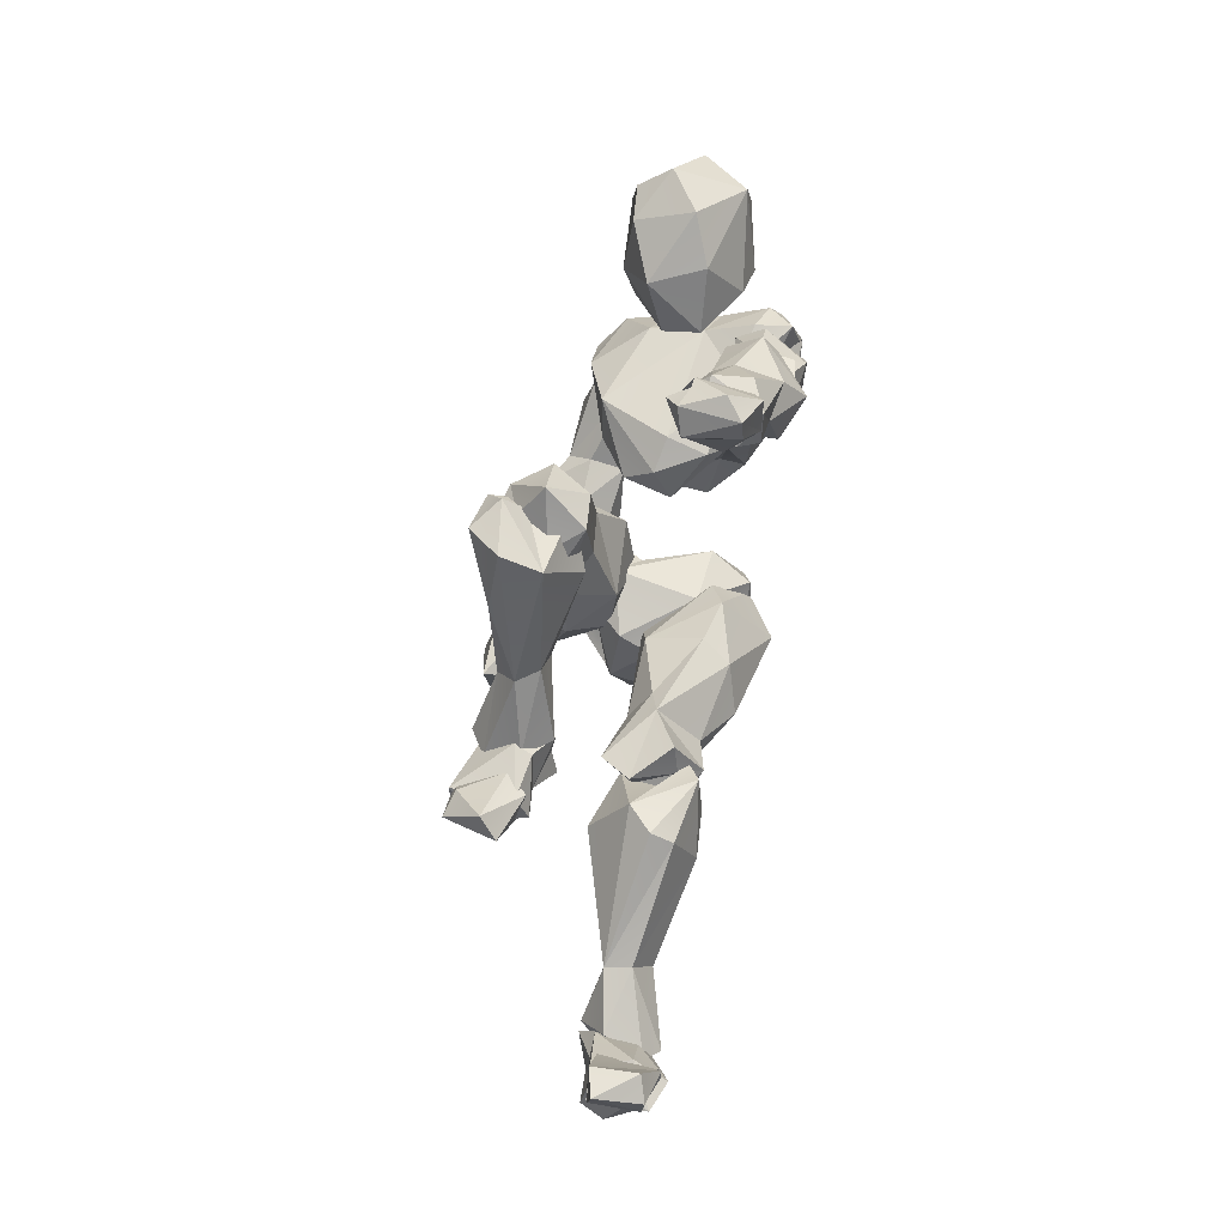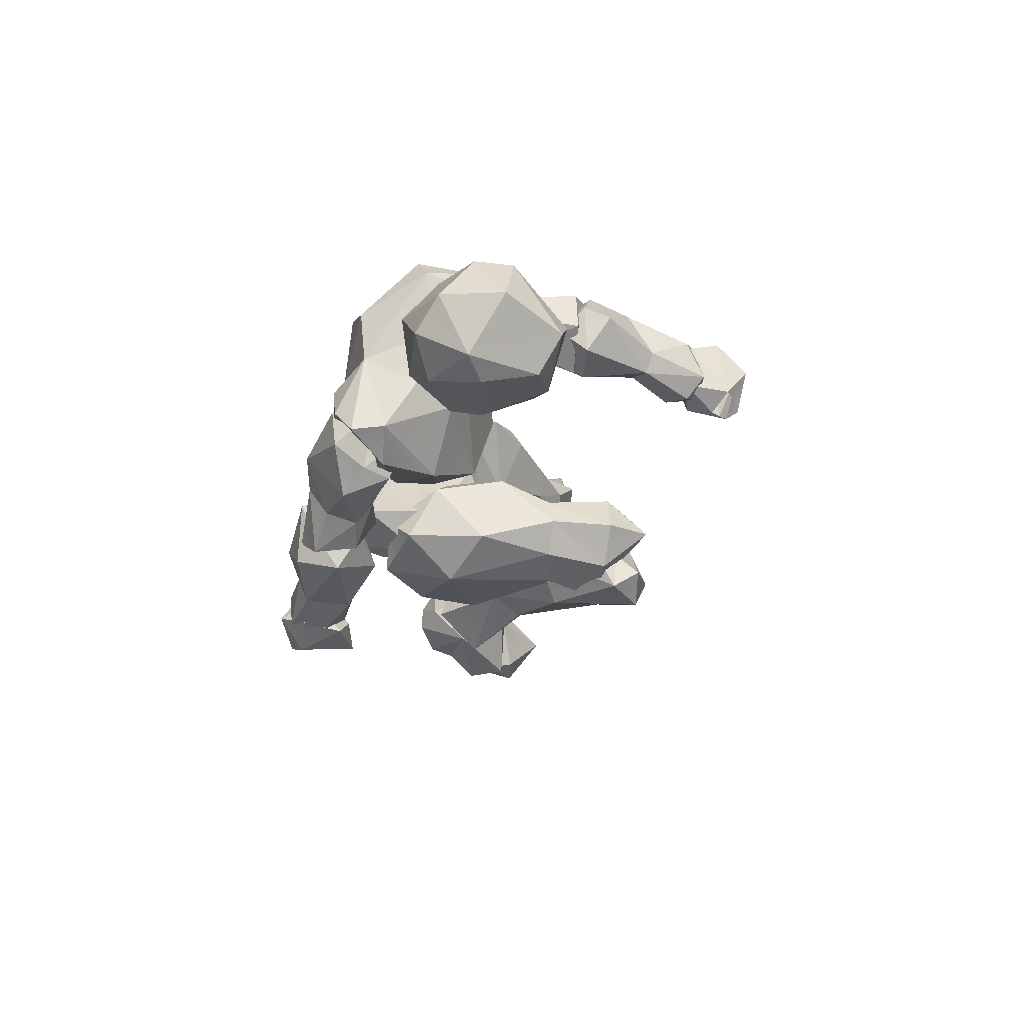
<metadata>
{"format":"obj","ext":"obj","renderer":"f3d","projection":"perspective","resolution":1024,"background":"white","views":[{"elev":-13.8,"azim":16.7,"up":"+Y"},{"elev":76.4,"azim":-79.5,"up":"+Y"}]}
</metadata>
<code>
o Beta_Surface
v 0.04975 0.8828 1.134
v 0.1296 0.9253 1.062
v 0.1052 0.8551 0.9326
v -0.04064 0.7909 1.118
v 0.03356 0.8463 0.8551
v 0.03145 0.7876 0.9185
v -0.0904 0.9373 1.176
v 0.06786 0.9816 1.092
v 0.09376 0.8393 0.9901
v -0.05253 0.962 1.137
v 0.08455 0.9831 0.9138
v -0.04512 0.7527 0.955
v -0.07312 0.9445 0.8535
v -0.05852 0.9385 1.007
v 0.009455 0.8652 1.027
v -0.1504 1.041 1.098
v -0.2386 0.9281 1.003
v -0.1763 1.047 0.967
v -0.1219 0.9748 0.8765
v -0.08906 0.8188 1.158
v -0.1677 0.8084 0.9793
v -0.1425 0.7836 0.91
v -0.227 0.9357 0.9173
v -0.2306 1.008 1.079
v -0.1328 0.7697 1.071
v -0.1127 0.8161 0.8641
v -0.1407 0.8864 1.152
v -0.1466 0.9047 1.032
v 0.06546 1.394 1.125
v 0.1038 1.167 1.114
v 0.06432 1.182 1.009
v 0.2288 1.382 1.053
v 0.2247 1.401 1.007
v -0.002769 1.307 0.9053
v 0.1063 1.404 0.9226
v 0.1947 1.444 1.03
v 0.09831 1.184 0.9562
v 0.1299 1.286 1.154
v 0.1645 1.388 1.144
v 0.08368 1.444 1.064
v 0.1804 1.352 1.06
v 0.1938 1.277 1.001
v 0.206 1.327 0.9792
v 0.034 1.182 0.8846
v 0.1897 1.33 1.102
v 0.01784 1.143 0.9286
v 0.01368 1.155 1.073
v 0.183 1.438 1.093
v 0.07612 1.143 1.157
v 0.1408 1.184 1.08
v 0.2288 1.389 1.114
v 0.1132 1.328 0.8994
v 0.0737 1.243 0.9149
v 0.00987 1.174 1.186
v -0.05533 1.165 0.9451
v -0.1542 1.236 1.03
v -0.1176 1.263 1.174
v -0.1588 1.36 1.11
v -0.1718 1.428 1.021
v -0.1313 1.478 0.9593
v -0.0455 1.385 0.9015
v 0.01465 1.434 0.9498
v -0.05744 1.184 0.8846
v -0.08828 1.123 1.133
v -0.1389 1.214 1.098
v -0.04591 1.165 1.073
v -0.02208 1.116 1.166
v -0.007472 1.086 1.103
v -0.115 1.479 1.016
v -0.01682 1.46 1.056
v -0.03996 1.413 1.121
v -0.1063 1.415 0.9535
v -0.1294 1.385 0.9935
v -0.09917 1.443 0.9195
v -0.09404 1.36 0.9084
v -0.1555 1.327 0.9943
v -0.08229 1.195 1.088
v -0.06277 1.196 1.015
v -0.07778 1.247 0.9078
v 0.07228 1.369 1.182
v 0.1676 1.63 1.198
v 0.0727 1.684 1.086
v 0.09815 1.549 1.306
v 0.05576 1.64 1.303
v 0.06043 1.469 1.036
v 0.1061 1.459 1.259
v 0.1404 1.459 1.131
v 0.1584 1.642 1.13
v 0.1489 1.527 1.066
v -0.004164 1.44 1.268
v -0.02182 1.554 1.294
v -0.01946 1.63 1.276
v -0.02565 1.692 1.156
v 0.08896 1.709 1.199
v 0.008299 1.651 1.056
v 0.05938 1.56 1.018
v 0.03671 1.406 1.117
v -0.05539 1.648 1.183
v -0.07325 1.511 1.185
v -0.002471 1.383 1.176
v -0.0561 1.602 1.09
v -0.0681 1.483 1.126
v -0.01919 1.493 1.043
v 0.1044 0.8638 1.172
v 0.02714 0.6451 1.329
v -0.02745 0.799 1.206
v 0.1621 0.8265 1.036
v 0.06183 0.6814 0.9955
v 0.07769 0.6059 1.232
v -0.01806 0.5878 1.183
v 0.06391 0.5745 1.352
v 0.08464 0.7868 1.23
v 0.09642 0.7584 0.958
v 0.119 0.9151 1.032
v -0.05612 0.7641 1.056
v 0.01265 0.7302 0.9751
v -0.05889 0.6615 1.112
v -0.03038 0.5309 1.277
v 0.03109 0.4829 1.27
v 0.0569 0.5388 1.305
v 0.07322 0.9096 1.121
v -0.05363 0.8317 1.13
v 0.08506 0.8439 0.9575
v 0.09075 0.5495 1.262
v 0.1197 0.6665 1.15
v 0.1238 0.7443 1.201
v 0.04192 0.5747 1.179
v 0.02784 0.4808 1.221
v -0.05971 0.6434 1.19
v -0.06211 0.5582 1.245
v -0.04948 0.6536 1.244
v 0.008137 0.6833 1.288
v -0.01328 0.5238 1.357
v -0.06462 0.5657 1.349
v -0.05954 0.0752 1.171
v -0.1046 -0.02642 1.203
v -0.01107 0.06487 1.342
v -0.09609 0.115 1.278
v -0.1383 0.1195 1.237
v -0.02686 0.09434 1.258
v -0.01055 0.01265 1.238
v -0.02444 0.08358 1.199
v -0.02249 -0.005127 1.199
v -0.09256 0.01984 1.145
v -0.1015 0.03739 1.275
v 0.04052 0.03045 1.317
v -0.1307 0.05617 1.219
v -0.1443 0.001405 1.209
v 0.01102 -0.01791 1.329
v -0.05074 -0.007849 1.259
v -0.09457 0.000868 1.334
v -0.09714 0.07038 1.306
v -0.0817 0.05398 1.354
v 0.01948 0.03973 1.405
v 0.03443 0.04685 1.335
v 0.02159 0.01918 1.304
v 0.02069 -0.008233 1.388
v -0.05294 -4.9e-05 1.442
v -0.07392 0.0754 1.339
v -0.00273 -0.01815 1.329
v -0.09136 -0.002791 1.339
v -0.05939 0.05138 1.432
v -0.00684 0.4791 1.378
v 0.02936 0.428 1.381
v 0.07781 0.4896 1.226
v 0.07288 0.4032 1.245
v -0.08465 0.4655 1.204
v -0.05652 0.5542 1.259
v -0.1018 0.4558 1.306
v -0.1051 0.08273 1.18
v -0.1324 0.1362 1.242
v -0.0195 0.06915 1.256
v -0.07944 0.1092 1.288
v 0.000729 0.08438 1.215
v -0.01309 0.2258 1.215
v -0.04054 0.2552 1.187
v -0.1151 0.1225 1.164
v -0.09983 0.2288 1.215
v -0.07536 0.2184 1.299
v -0.02762 0.2186 1.289
v 0.0633 0.4134 1.355
v -0.0468 0.07783 1.166
v 0.02063 0.5328 1.262
v 0.07329 0.556 1.294
v 0.003515 0.4597 1.164
v 0.09753 0.5234 1.321
v 0.1294 1.211 1.323
v 0.187 1.374 1.155
v 0.2396 1.218 1.177
v 0.2427 1.338 1.057
v 0.1261 1.239 1.083
v 0.2702 1.253 1.301
v 0.1276 1.369 1.139
v 0.2604 1.301 1.151
v 0.193 1.209 1.165
v 0.1796 1.276 0.9967
v 0.1607 1.166 1.309
v 0.2741 1.188 1.326
v 0.202 1.279 1.317
v 0.1458 1.332 1.024
v 0.196 1.292 1.251
v 0.1426 1.266 1.22
v 0.2487 1.262 1.215
v 0.151 1.226 1.185
v 0.2276 1.234 1.082
v 0.08227 1.326 1.05
v 0.187 1.343 1.073
v 0.1739 1.138 1.25
v 0.2691 1.076 1.544
v 0.1433 1.13 1.551
v 0.2738 1.177 1.407
v 0.2037 1.086 1.437
v 0.2453 1.103 1.33
v 0.1897 1.258 1.288
v 0.1587 1.275 1.342
v 0.1296 1.195 1.343
v 0.1601 1.187 1.293
v 0.2458 1.265 1.321
v 0.2311 1.274 1.374
v 0.2963 1.175 1.328
v 0.2393 1.142 1.254
v 0.1637 1.139 1.269
v 0.219 1.034 1.515
v 0.1612 1.079 1.572
v 0.1912 1.14 1.576
v 0.215 1.068 1.555
v 0.2511 1.145 1.531
v 0.251 1.046 1.49
v 0.2538 1.099 1.437
v 0.1629 1.188 1.462
v 0.1624 1.146 1.437
v 0.1409 1.091 1.512
v 0.2034 1.194 1.467
v 0.2145 1.17 1.253
v 0.2417 1.212 1.287
v 0.281 1.081 1.595
v 0.1715 1.131 1.544
v 0.1516 1.021 1.625
v 0.1366 1.076 1.557
v 0.1358 1.095 1.606
v 0.149 1.033 1.584
v 0.1292 1.089 1.635
v 0.1548 1.064 1.657
v 0.1726 1.099 1.639
v 0.1762 1.12 1.628
v 0.2549 1.111 1.542
v 0.2616 1.052 1.532
v 0.2577 1.028 1.648
v 0.2493 1.014 1.609
v 0.1972 1.022 1.53
v 0.2366 1.073 1.661
v 0.2071 1.077 1.52
v -0.103 1.369 1.041
v -0.116 1.272 0.8824
v -0.1404 1.197 0.9519
v -0.2442 1.229 0.9714
v -0.1972 1.23 0.8717
v -0.2135 1.124 0.996
v -0.2394 1.247 0.9152
v -0.2224 1.344 0.9519
v -0.1565 1.304 0.8657
v -0.1948 1.21 0.992
v -0.1768 1.351 1.03
v -0.1448 1.402 0.9253
v -0.02869 1.338 0.9594
v -0.1036 1.321 1.048
v -0.1714 1.209 0.8856
v -0.08743 1.405 0.9089
v -0.05784 1.382 0.9822
v -0.1695 1.369 0.9819
v -0.3055 1.192 0.9008
v -0.1691 1.125 0.8834
v -0.282 1.184 0.9753
v -0.1815 1.091 0.9355
v -0.2838 1.137 0.8642
v -0.2499 1.109 0.9666
v -0.2234 1.088 0.9658
v -0.2896 0.9702 0.8729
v -0.2189 1.132 0.9356
v -0.3034 1.004 0.9745
v -0.3701 1.01 0.8792
v -0.2107 1.136 0.8492
v -0.3195 1.136 0.8634
v -0.3041 0.9764 0.9381
v -0.1865 1.082 0.9177
v -0.3727 0.8866 0.8845
v -0.374 0.8853 0.9451
v -0.4061 0.9169 0.8454
v -0.321 0.9823 0.8515
v -0.3627 1.007 0.9618
v -0.2574 1.177 0.9755
v -0.2937 1.107 1.01
v -0.2909 1.06 0.8318
v -0.3529 0.9015 0.8302
v -0.3297 0.9013 0.9369
v -0.3243 1.172 0.9469
v -0.184 1.142 0.8965
v -0.4049 0.9416 0.9211
v -0.2721 1.163 0.8953
v -0.3262 0.8972 0.8733
v -0.4174 0.8098 0.9655
v -0.3757 0.8621 0.9528
v -0.3816 0.8102 0.9393
v -0.4021 0.9079 0.9439
v -0.4495 0.8806 0.8716
v -0.4025 0.9375 0.8723
v -0.3962 0.8947 0.8189
v -0.3501 0.8659 0.8381
v -0.3276 0.8705 0.898
v -0.3782 0.8006 0.8536
v -0.4409 0.801 0.841
v -0.347 0.9132 0.8798
v -0.2256 0.5968 1.235
v -0.3138 0.528 1.15
v -0.2481 0.5146 1.26
v -0.1999 0.6375 1.182
v -0.3165 0.6215 1.084
v -0.3295 0.484 1.224
v -0.388 0.5295 1.206
v -0.2409 0.4919 1.204
v -0.2822 0.657 1.107
v -0.3299 0.653 1.179
v -0.2233 0.6614 1.184
v -0.3539 0.5867 1.113
v -0.2698 0.5759 1.074
v -0.2212 0.6215 1.141
v -0.2249 0.5892 1.096
v -0.3673 0.54 1.27
v -0.3588 0.5712 1.157
v -0.348 0.5098 1.172
v -0.2465 0.5487 1.172
v -0.2537 0.6156 1.251
v -0.2859 0.477 1.334
v -0.3473 0.5333 1.286
v -0.2635 0.5653 1.255
v -0.2326 0.5247 1.246
v -0.3662 0.5024 1.211
v -0.3665 0.5534 1.24
v -0.267 0.4374 1.301
v -0.3718 0.4857 1.288
v -0.2699 0.4905 1.193
v -0.2273 0.709 1.328
v -0.233 0.8113 1.45
v -0.1849 0.8746 1.541
v -0.1199 0.8512 1.498
v -0.2427 0.9316 1.526
v -0.2273 1.004 1.475
v -0.1777 0.9461 1.31
v -0.0837 0.9754 1.447
v -0.126 1.002 1.394
v -0.1848 0.7707 1.255
v -0.08347 0.881 1.38
v -0.1832 0.729 1.317
v -0.2182 0.6643 1.138
v -0.322 0.6026 1.222
v -0.2463 0.5963 1.236
v -0.1582 0.9743 1.469
v -0.3485 0.6554 1.208
v -0.2468 0.7766 1.233
v -0.2734 0.7379 1.288
v -0.2915 0.6873 1.124
v -0.1953 0.6272 1.203
v -0.284 0.6434 1.121
v -0.1871 0.9805 1.518
v -0.2627 0.9013 1.363
v -0.08264 1.004 1.317
v -0.1078 1.049 1.092
v -0.2197 0.8984 1.345
v -0.1689 0.8197 1.218
v -0.1901 1.013 1.335
v -0.1264 1.035 1.333
v -0.1907 1.076 1.202
v -0.1845 1.012 1.01
v -0.2117 1.058 1.058
v -0.2753 1.013 1.152
v -0.291 0.8621 1.2
v -0.2959 0.8763 1.092
v -0.2685 0.9565 1.017
v -0.2315 0.8289 1.104
v -0.07728 0.8788 1.214
v -0.05855 1.014 1.216
v -0.1253 0.8989 1.46
v -0.1757 0.9637 1.473
v -0.2449 0.9079 1.016
v -0.07037 0.9557 1.112
v -0.1157 0.8456 1.133
v -0.2304 0.956 1.344
v -0.1196 0.8719 1.424
v -0.1429 0.8604 1.322
v -0.08161 0.9257 1.341
v -0.05804 1.002 1.433
v -0.2465 0.9389 1.444
v -0.1965 1.027 1.448
v -0.1184 1.057 1.447
v -0.1089 0.9927 1.521
v -0.05644 0.9305 1.462
v -0.2147 0.8934 1.493
f 20 1 7
f 7 1 8
f 2 3 11
f 13 5 26
f 5 12 26
f 9 3 2
f 4 1 20
f 8 11 13
f 12 22 26
f 10 8 14
f 8 13 14
f 13 19 14
f 9 1 15
f 1 4 15
f 12 9 15
f 4 12 15
f 7 24 27
f 19 23 18
f 24 7 16
f 23 24 18
f 22 17 23
f 23 17 24
f 10 16 7
f 10 14 16
f 16 14 18
f 18 14 19
f 17 28 27
f 27 28 21
f 21 28 17
f 29 54 38
f 45 38 50
f 39 51 48
f 51 39 38
f 36 51 33
f 55 46 31
f 49 67 68
f 54 49 38
f 39 48 29
f 40 48 36
f 42 37 53
f 33 41 42
f 41 45 42
f 45 50 42
f 53 37 44
f 46 37 31
f 47 30 68
f 30 47 31
f 36 33 35
f 50 30 37
f 52 33 43
f 34 52 53
f 37 46 44
f 55 63 46
f 76 63 56
f 69 59 58
f 60 69 62
f 62 34 61
f 68 67 64
f 66 68 64
f 67 54 57
f 76 56 59
f 76 73 72
f 75 76 72
f 73 76 59
f 56 58 59
f 78 66 77
f 79 76 75
f 61 74 62
f 59 60 74
f 61 34 79
f 79 75 61
f 34 44 63
f 86 83 90
f 84 81 94
f 81 88 94
f 88 82 94
f 86 87 81
f 87 86 80
f 83 86 81
f 97 80 100
f 85 89 87
f 91 84 92
f 90 83 91
f 94 93 84
f 95 93 82
f 95 96 103
f 99 90 91
f 98 101 99
f 91 92 98
f 84 91 83
f 126 104 112
f 122 106 121
f 125 107 126
f 107 104 126
f 123 107 113
f 107 123 114
f 110 117 108
f 117 110 129
f 115 116 117
f 116 115 123
f 118 134 130
f 133 118 120
f 118 133 134
f 114 123 122
f 115 122 123
f 124 111 120
f 127 124 128
f 127 109 124
f 127 110 108
f 110 127 128
f 129 110 130
f 130 131 129
f 131 130 134
f 131 132 106
f 134 105 132
f 134 132 131
f 124 105 111
f 111 105 133
f 125 127 108
f 140 139 138
f 135 140 142
f 142 143 144
f 148 150 145
f 145 147 148
f 139 147 145
f 151 149 153
f 137 149 146
f 149 137 153
f 141 146 149
f 149 150 141
f 145 152 139
f 137 138 153
f 137 140 138
f 159 155 156
f 154 155 162
f 160 157 158
f 162 161 158
f 157 154 158
f 156 161 159
f 186 163 164
f 180 166 181
f 165 166 175
f 181 166 186
f 185 178 167
f 167 178 169
f 169 179 163
f 170 172 173
f 163 183 168
f 174 176 175
f 182 176 174
f 166 180 175
f 176 177 178
f 171 178 177
f 173 179 171
f 173 180 179
f 170 171 177
f 168 183 185
f 170 182 172
f 174 175 180
f 200 188 207
f 190 205 196
f 194 189 205
f 205 191 196
f 205 195 191
f 187 199 202
f 188 194 190
f 191 204 206
f 189 192 198
f 196 191 206
f 197 208 198
f 189 208 195
f 205 189 195
f 206 200 196
f 188 200 193
f 187 198 199
f 217 216 214
f 233 211 219
f 219 211 220
f 219 218 215
f 229 220 211
f 212 213 229
f 213 220 229
f 221 213 222
f 209 226 223
f 223 226 224
f 210 224 225
f 224 210 232
f 217 222 216
f 215 218 214
f 221 234 235
f 227 233 225
f 211 227 209
f 211 209 229
f 232 212 223
f 223 212 228
f 231 212 232
f 232 210 230
f 232 230 231
f 221 235 220
f 214 235 217
f 250 241 239
f 244 242 243
f 240 239 242
f 243 242 238
f 251 245 244
f 236 245 251
f 237 245 246
f 246 236 247
f 247 250 252
f 247 249 250
f 252 250 239
f 248 238 249
f 248 243 238
f 239 237 252
f 252 237 246
f 270 260 263
f 263 260 256
f 261 259 260
f 265 254 268
f 257 271 259
f 258 255 262
f 256 273 262
f 255 267 254
f 259 256 260
f 262 255 266
f 265 266 255
f 255 272 267
f 261 260 264
f 254 267 261
f 254 261 268
f 271 276 273
f 258 273 276
f 275 274 276
f 280 292 290
f 292 277 291
f 290 296 281
f 283 293 281
f 289 293 278
f 285 280 284
f 278 285 284
f 298 288 287
f 299 282 283
f 281 298 290
f 298 281 288
f 278 300 294
f 295 300 284
f 287 280 290
f 296 299 283
f 291 279 299
f 279 297 299
f 286 300 295
f 302 301 303
f 304 305 301
f 305 311 301
f 305 304 306
f 312 307 306
f 306 307 305
f 307 311 305
f 310 311 308
f 311 307 308
f 312 309 308
f 302 309 312
f 304 312 306
f 317 322 321
f 329 324 314
f 331 314 325
f 317 325 324
f 313 331 316
f 327 326 331
f 320 315 318
f 328 318 315
f 321 325 317
f 328 322 319
f 314 330 329
f 320 314 331
f 313 315 320
f 320 331 313
f 332 328 315
f 313 332 315
f 328 332 322
f 334 335 338
f 335 334 333
f 336 335 333
f 340 337 339
f 333 339 336
f 333 340 339
f 341 338 335
f 338 341 337
f 344 343 342
f 343 346 365
f 346 347 365
f 347 348 365
f 351 348 352
f 350 349 352
f 350 352 348
f 356 355 363
f 344 364 346
f 357 349 350
f 359 351 361
f 353 351 352
f 353 356 362
f 355 356 342
f 361 354 363
f 357 350 347
f 364 344 345
f 348 359 365
f 357 345 349
f 358 363 355
f 372 367 374
f 387 375 376
f 378 384 377
f 376 369 389
f 386 369 379
f 379 376 377
f 366 380 381
f 385 380 386
f 380 369 386
f 383 395 393
f 395 383 382
f 379 384 386
f 393 392 383
f 390 380 366
f 390 366 391
f 394 366 371
f 392 368 397
f 370 392 393
f 391 394 395
f 389 388 397
f 9 6 3
f 20 25 4
f 12 5 6
f 6 5 3
f 11 8 2
f 8 1 2
f 2 1 9
f 5 11 3
f 13 11 5
f 12 6 9
f 25 12 4
f 25 22 12
f 10 7 8
f 27 24 17
f 27 20 7
f 24 16 18
f 22 23 26
f 45 51 38
f 27 21 25
f 25 20 27
f 22 21 17
f 21 22 25
f 37 42 50
f 37 30 31
f 50 38 30
f 48 51 36
f 62 40 36
f 52 43 42
f 33 52 35
f 38 49 30
f 29 38 39
f 67 49 54
f 29 48 40
f 40 71 29
f 70 40 62
f 34 35 52
f 32 41 33
f 43 33 42
f 52 42 53
f 36 35 62
f 47 68 66
f 32 45 41
f 49 68 30
f 63 44 46
f 33 51 32
f 100 99 102
f 34 53 44
f 65 58 56
f 57 64 67
f 69 60 59
f 65 78 77
f 61 75 74
f 74 60 62
f 63 55 56
f 65 64 57
f 64 65 77
f 77 66 64
f 58 57 71
f 69 58 71
f 57 29 71
f 57 54 29
f 69 71 70
f 40 70 71
f 73 59 74
f 76 79 63
f 57 58 65
f 56 78 65
f 47 66 31
f 78 31 66
f 31 78 55
f 56 55 78
f 72 73 74
f 75 72 74
f 62 69 70
f 63 79 34
f 83 81 84
f 88 89 82
f 82 96 95
f 89 85 96
f 80 86 90
f 89 88 81
f 81 87 89
f 97 87 80
f 82 89 96
f 85 87 97
f 80 90 100
f 84 93 92
f 93 94 82
f 95 103 101
f 96 85 103
f 85 97 103
f 102 99 101
f 98 99 91
f 102 97 100
f 93 98 92
f 108 107 125
f 98 93 101
f 103 102 101
f 93 95 101
f 132 112 106
f 112 104 106
f 121 104 114
f 121 106 104
f 118 128 119
f 114 104 107
f 113 116 123
f 113 108 116
f 108 117 116
f 117 129 122
f 122 115 117
f 131 106 122
f 131 122 129
f 124 120 119
f 155 160 156
f 122 121 114
f 124 109 105
f 119 128 124
f 125 109 127
f 126 109 125
f 130 110 128
f 120 111 133
f 133 105 134
f 112 105 126
f 126 105 109
f 112 132 105
f 19 26 23
f 120 118 119
f 140 135 139
f 143 142 141
f 144 135 142
f 150 136 143
f 141 150 143
f 148 136 150
f 148 144 136
f 144 143 136
f 147 139 144
f 135 144 139
f 148 147 144
f 137 146 140
f 142 140 146
f 142 146 141
f 149 151 150
f 150 151 145
f 153 152 151
f 151 152 145
f 139 152 138
f 153 138 152
f 159 162 155
f 183 165 185
f 158 161 160
f 162 159 161
f 157 155 154
f 162 158 154
f 160 161 156
f 164 179 181
f 181 186 164
f 163 179 164
f 165 186 166
f 185 176 178
f 167 168 185
f 167 169 168
f 169 178 179
f 169 163 168
f 163 186 184
f 172 174 180
f 176 182 177
f 177 182 170
f 178 171 179
f 179 180 181
f 172 180 173
f 171 170 173
f 184 183 163
f 175 176 185
f 175 185 165
f 202 208 187
f 186 165 184
f 174 172 182
f 207 188 190
f 191 195 204
f 199 192 201
f 189 203 192
f 230 219 215
f 201 202 199
f 193 202 201
f 193 201 188
f 194 188 201
f 194 203 189
f 201 203 194
f 206 204 202
f 190 194 205
f 201 192 203
f 204 195 208
f 189 198 208
f 208 197 187
f 206 202 193
f 200 190 196
f 193 200 206
f 200 207 190
f 199 198 192
f 187 197 198
f 231 230 216
f 240 237 239
f 215 216 230
f 215 214 216
f 218 219 220
f 221 220 213
f 231 216 212
f 216 222 212
f 222 213 212
f 228 209 223
f 225 226 209
f 225 224 226
f 232 223 224
f 217 234 222
f 218 235 214
f 211 233 227
f 228 212 229
f 228 229 209
f 225 233 230
f 225 230 210
f 220 235 218
f 221 222 234
f 217 235 234
f 227 225 209
f 266 269 253
f 238 242 241
f 241 242 239
f 246 245 236
f 251 248 236
f 247 236 248
f 249 247 248
f 241 250 249
f 241 249 238
f 251 243 248
f 251 244 243
f 252 246 247
f 266 263 256
f 253 270 263
f 254 265 255
f 370 375 387
f 268 264 269
f 256 271 273
f 258 274 255
f 273 258 262
f 256 262 266
f 261 257 259
f 261 267 257
f 259 271 256
f 255 274 272
f 272 275 257
f 257 275 271
f 268 261 264
f 264 260 270
f 263 266 253
f 274 275 272
f 272 257 267
f 269 265 268
f 264 270 269
f 269 270 253
f 274 258 276
f 275 276 271
f 280 277 292
f 279 291 277
f 290 292 296
f 281 296 283
f 291 296 292
f 278 293 282
f 283 282 293
f 277 280 285
f 297 285 282
f 282 285 278
f 300 286 294
f 294 286 288
f 287 288 286
f 295 287 286
f 285 297 277
f 291 299 296
f 282 299 297
f 281 293 289
f 288 281 289
f 294 288 289
f 289 278 294
f 287 295 280
f 295 284 280
f 298 287 290
f 279 277 297
f 278 284 300
f 309 302 303
f 304 301 302
f 312 308 307
f 310 308 303
f 309 303 308
f 311 310 303
f 301 311 303
f 304 302 312
f 313 323 332
f 313 316 323
f 332 323 322
f 321 322 323
f 326 323 316
f 329 322 324
f 324 322 317
f 324 325 314
f 327 331 325
f 331 326 316
f 323 326 321
f 326 327 321
f 327 325 321
f 318 319 330
f 318 328 319
f 329 330 319
f 329 319 322
f 320 330 314
f 320 318 330
f 334 338 340
f 338 337 340
f 341 339 337
f 336 339 341
f 340 333 334
f 336 341 335
f 342 353 345
f 343 360 342
f 346 343 344
f 345 344 342
f 365 360 343
f 347 350 348
f 359 348 351
f 345 352 349
f 352 345 353
f 357 364 345
f 364 357 347
f 355 360 358
f 361 358 359
f 358 360 359
f 365 359 360
f 351 362 354
f 354 361 351
f 351 353 362
f 356 353 342
f 355 342 360
f 356 363 362
f 363 354 362
f 358 361 363
f 346 364 347
f 370 371 372
f 372 381 367
f 372 371 381
f 371 366 381
f 374 367 373
f 373 367 385
f 385 367 381
f 378 373 384
f 374 375 372
f 376 375 377
f 378 377 375
f 374 378 375
f 368 376 389
f 384 379 377
f 379 369 376
f 380 390 389
f 389 369 380
f 381 380 385
f 388 396 382
f 397 388 382
f 395 382 396
f 385 386 384
f 373 385 384
f 371 370 393
f 397 383 392
f 392 387 368
f 390 396 389
f 388 389 396
f 396 391 395
f 396 390 391
f 393 395 394
f 393 394 371
f 394 391 366
f 368 389 397
f 370 387 392
f 382 383 397
f 368 387 376
f 45 32 51
f 34 62 35
f 100 90 99
f 102 103 97
f 108 113 107
f 118 130 128
f 155 157 160
f 19 13 26
f 183 184 165
f 202 204 208
f 230 233 219
f 240 245 237
f 266 265 269
f 370 372 375
f 378 374 373

</code>
